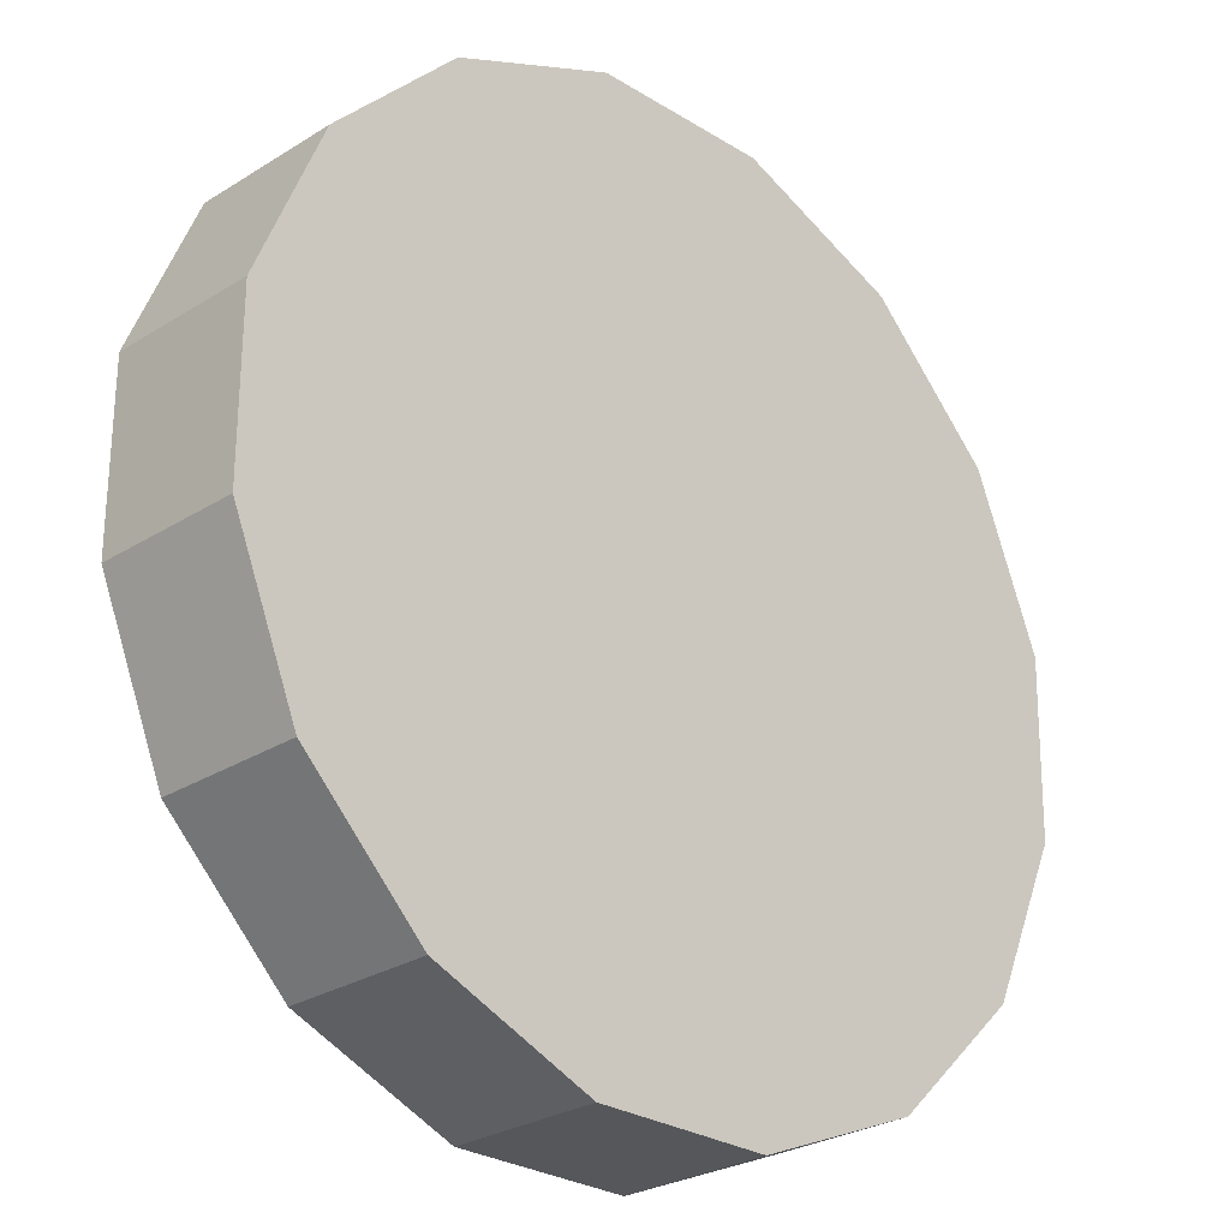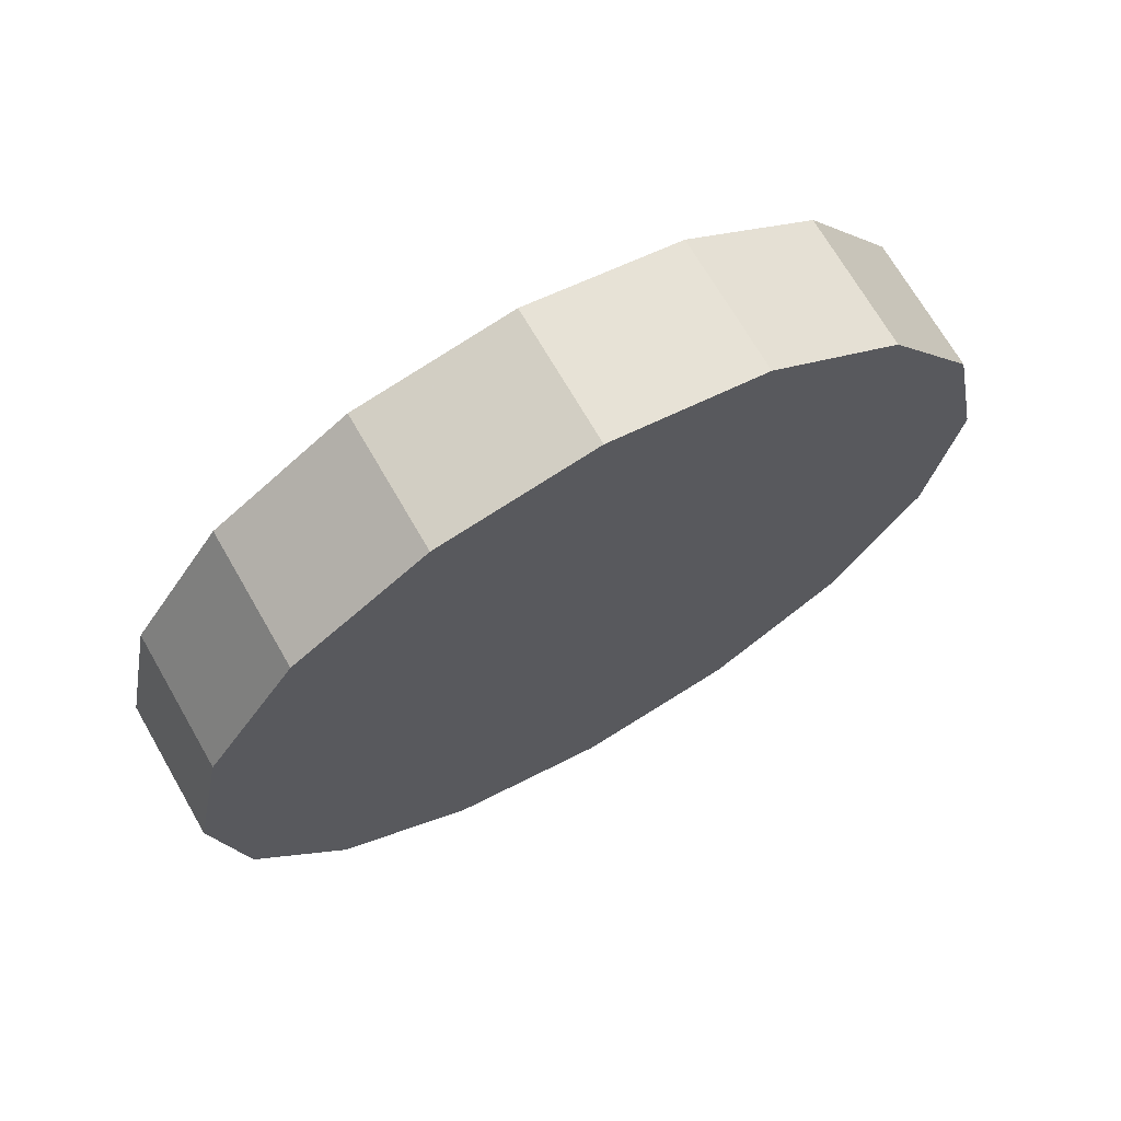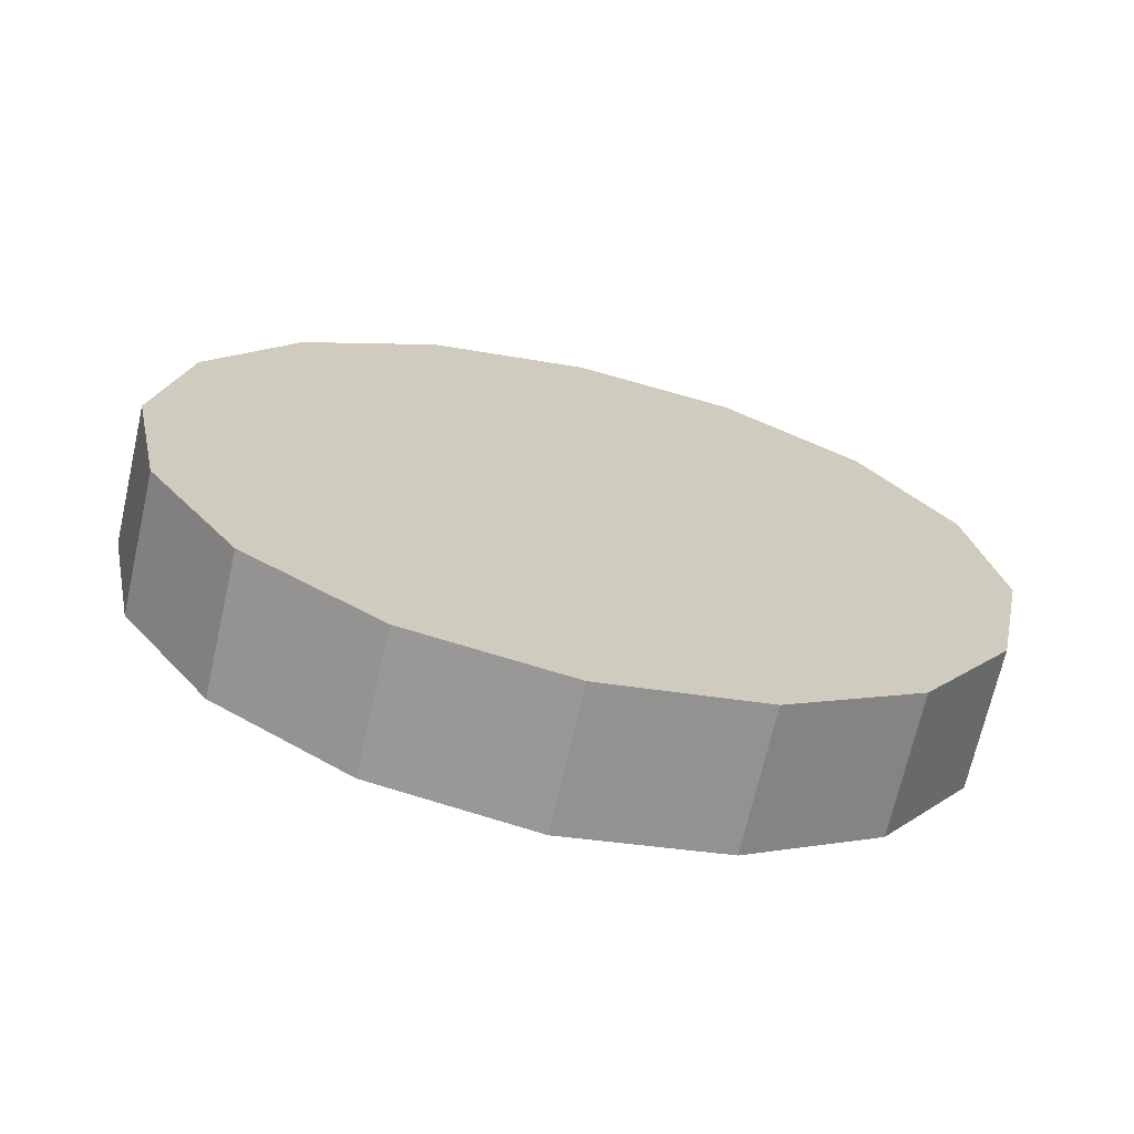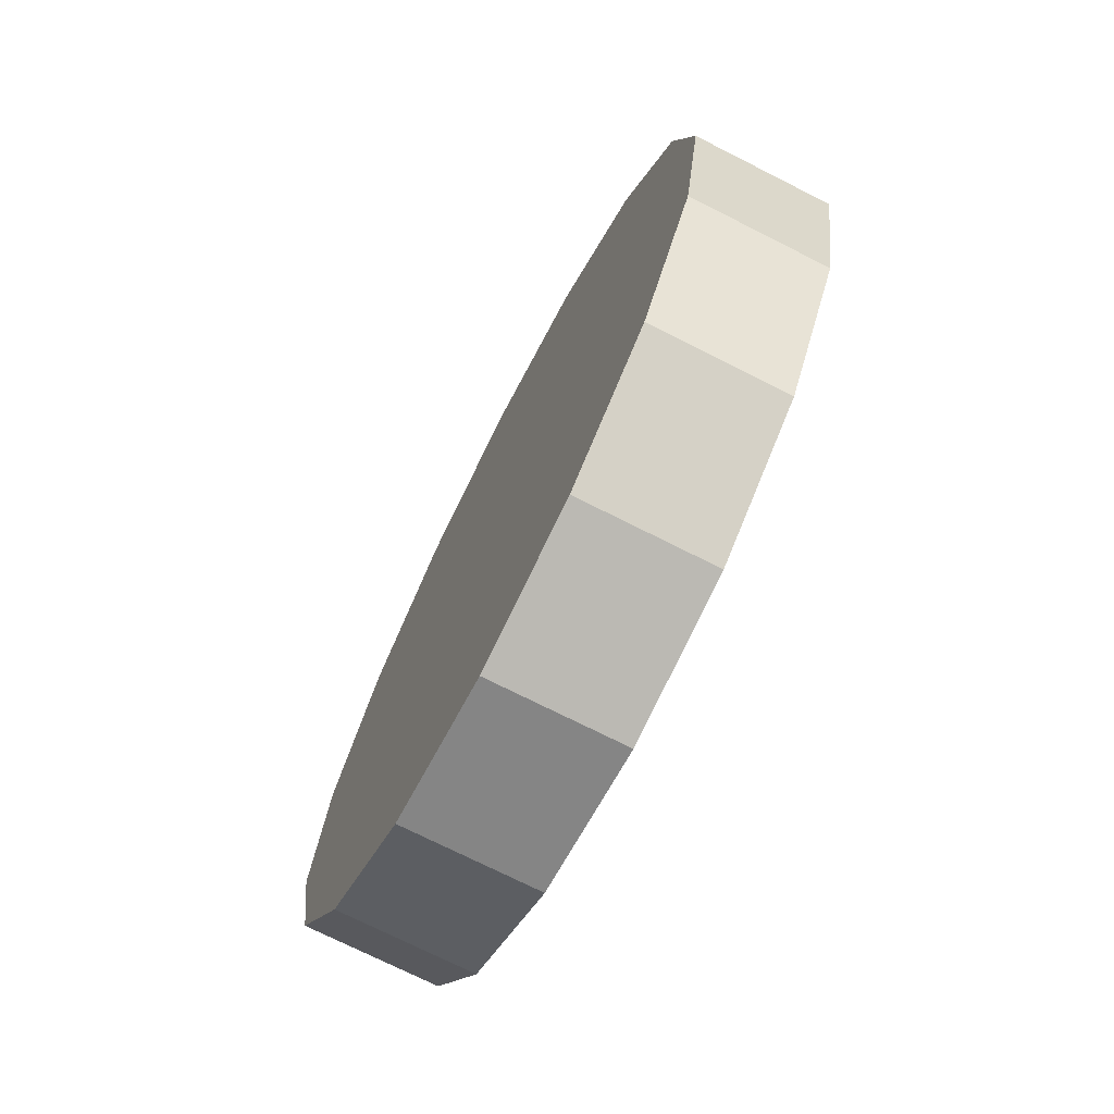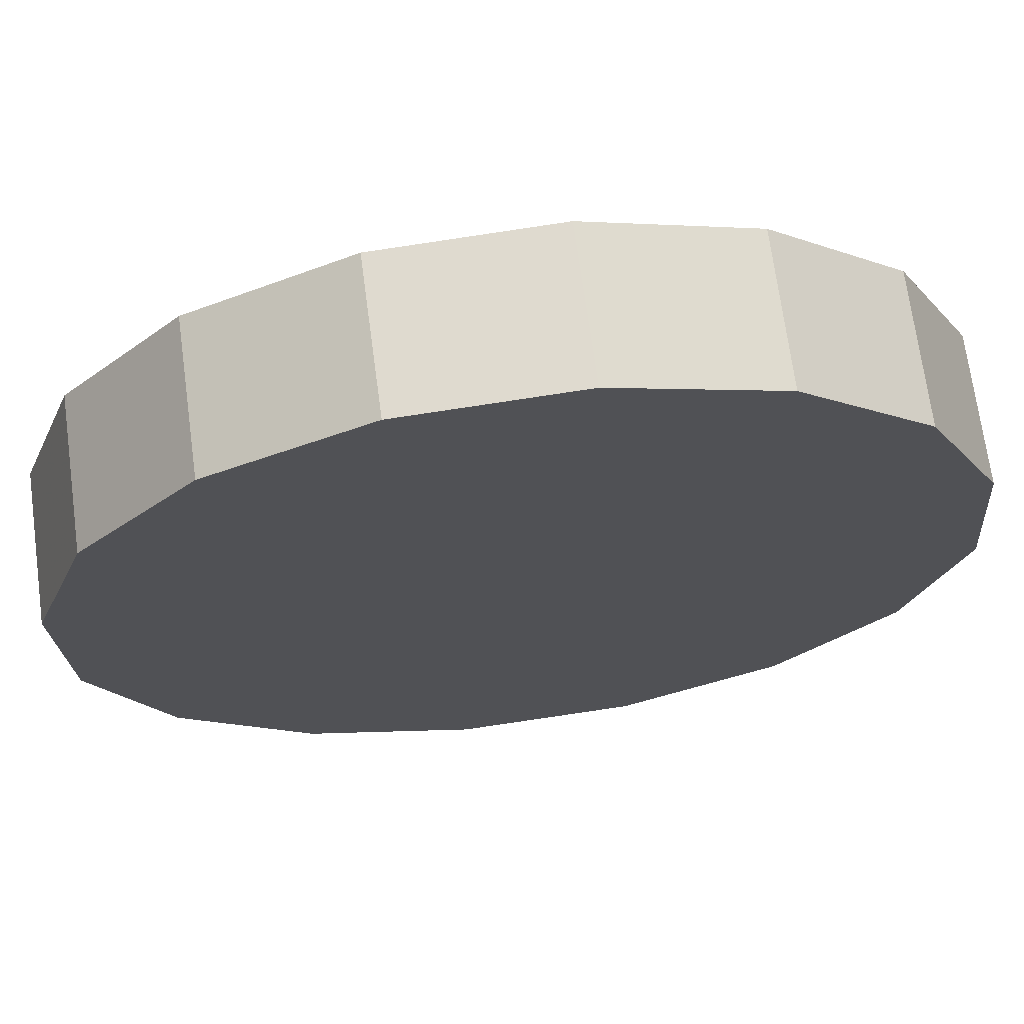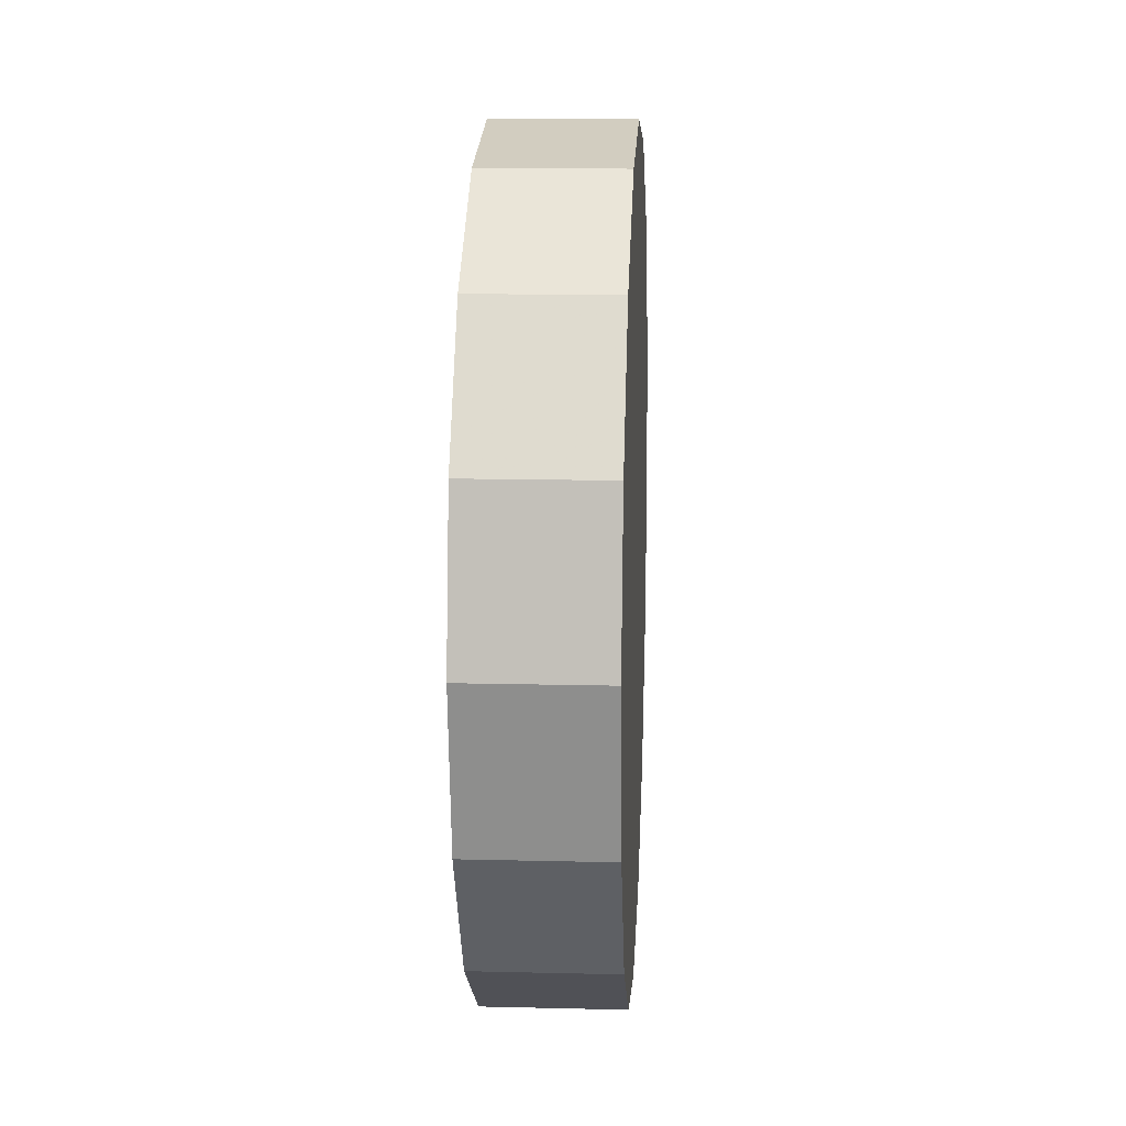
<metadata>
{"format":"obj","ext":"obj","renderer":"f3d","projection":"perspective","resolution":1024,"background":"white","views":[{"elev":71.6,"azim":-7.6,"up":"+Y"},{"elev":69.1,"azim":105.2,"up":"+Z"},{"elev":-68.5,"azim":-57.7,"up":"+Z"},{"elev":-72.5,"azim":18.1,"up":"+Z"},{"elev":23.3,"azim":-100.8,"up":"+Y"},{"elev":13.4,"azim":-131.8,"up":"+Z"}]}
</metadata>
<code>
v 0.4557 2.298 2.213
v 0.4195 2.334 2.247
v 0.3769 2.376 2.259
v 0.3343 2.419 2.247
v 0.2982 2.455 2.213
v 0.2741 2.479 2.162
v 0.2656 2.488 2.102
v 0.2741 2.479 2.041
v 0.2982 2.455 1.99
v 0.3343 2.419 1.956
v 0.3769 2.376 1.944
v 0.4195 2.334 1.956
v 0.4557 2.298 1.99
v 0.4798 2.273 2.041
v 0.4883 2.265 2.102
v 0.4798 2.273 2.162
v 0.3769 2.376 2.102
v 0.3769 2.376 2.102
v 0.3769 2.376 2.102
v 0.3769 2.376 2.102
v 0.3769 2.376 2.102
v 0.3769 2.376 2.102
v 0.3769 2.376 2.102
v 0.3769 2.376 2.102
v 0.3769 2.376 2.102
v 0.3769 2.376 2.102
v 0.3769 2.376 2.102
v 0.3769 2.376 2.102
v 0.3769 2.376 2.102
v 0.3769 2.376 2.102
v 0.3769 2.376 2.102
v 0.3769 2.376 2.102
v 0.4186 2.26 2.213
v 0.3824 2.297 2.247
v 0.3398 2.339 2.259
v 0.2972 2.382 2.247
v 0.2611 2.418 2.213
v 0.237 2.442 2.162
v 0.2285 2.45 2.102
v 0.237 2.442 2.041
v 0.2611 2.418 1.99
v 0.2972 2.382 1.956
v 0.3398 2.339 1.944
v 0.3824 2.297 1.956
v 0.4186 2.26 1.99
v 0.4427 2.236 2.041
v 0.4512 2.228 2.102
v 0.4427 2.236 2.162
v 0.3398 2.339 2.102
v 0.3398 2.339 2.102
v 0.3398 2.339 2.102
v 0.3398 2.339 2.102
v 0.3398 2.339 2.102
v 0.3398 2.339 2.102
v 0.3398 2.339 2.102
v 0.3398 2.339 2.102
v 0.3398 2.339 2.102
v 0.3398 2.339 2.102
v 0.3398 2.339 2.102
v 0.3398 2.339 2.102
v 0.3398 2.339 2.102
v 0.3398 2.339 2.102
v 0.3398 2.339 2.102
v 0.3398 2.339 2.102
f 33 34 49
f 49 34 50
f 34 35 50
f 50 35 51
f 35 36 51
f 51 36 52
f 36 37 52
f 52 37 53
f 37 38 53
f 53 38 54
f 38 39 54
f 54 39 55
f 39 40 55
f 55 40 56
f 40 41 56
f 56 41 57
f 41 42 57
f 57 42 58
f 42 43 58
f 58 43 59
f 43 44 59
f 59 44 60
f 44 45 60
f 60 45 61
f 45 46 61
f 61 46 62
f 46 47 62
f 62 47 63
f 47 48 63
f 63 48 64
f 48 33 64
f 64 33 49
f 2 1 17
f 2 17 18
f 3 2 18
f 3 18 19
f 4 3 19
f 4 19 20
f 5 4 20
f 5 20 21
f 6 5 21
f 6 21 22
f 7 6 22
f 7 22 23
f 8 7 23
f 8 23 24
f 9 8 24
f 9 24 25
f 10 9 25
f 10 25 26
f 11 10 26
f 11 26 27
f 12 11 27
f 12 27 28
f 13 12 28
f 13 28 29
f 14 13 29
f 14 29 30
f 15 14 30
f 15 30 31
f 16 15 31
f 16 31 32
f 1 16 32
f 1 32 17
f 49 50 17
f 17 50 18
f 50 51 18
f 18 51 19
f 51 52 19
f 19 52 20
f 52 53 20
f 20 53 21
f 53 54 21
f 21 54 22
f 54 55 22
f 22 55 23
f 55 56 23
f 23 56 24
f 56 57 24
f 24 57 25
f 57 58 25
f 25 58 26
f 58 59 26
f 26 59 27
f 59 60 27
f 27 60 28
f 60 61 28
f 28 61 29
f 61 62 29
f 29 62 30
f 62 63 30
f 30 63 31
f 63 64 31
f 31 64 32
f 64 49 32
f 32 49 17
f 1 2 33
f 33 2 34
f 2 3 34
f 34 3 35
f 3 4 35
f 35 4 36
f 4 5 36
f 36 5 37
f 5 6 37
f 37 6 38
f 6 7 38
f 38 7 39
f 7 8 39
f 39 8 40
f 8 9 40
f 40 9 41
f 9 10 41
f 41 10 42
f 10 11 42
f 42 11 43
f 11 12 43
f 43 12 44
f 12 13 44
f 44 13 45
f 13 14 45
f 45 14 46
f 14 15 46
f 46 15 47
f 15 16 47
f 47 16 48
f 16 1 48
f 48 1 33

</code>
